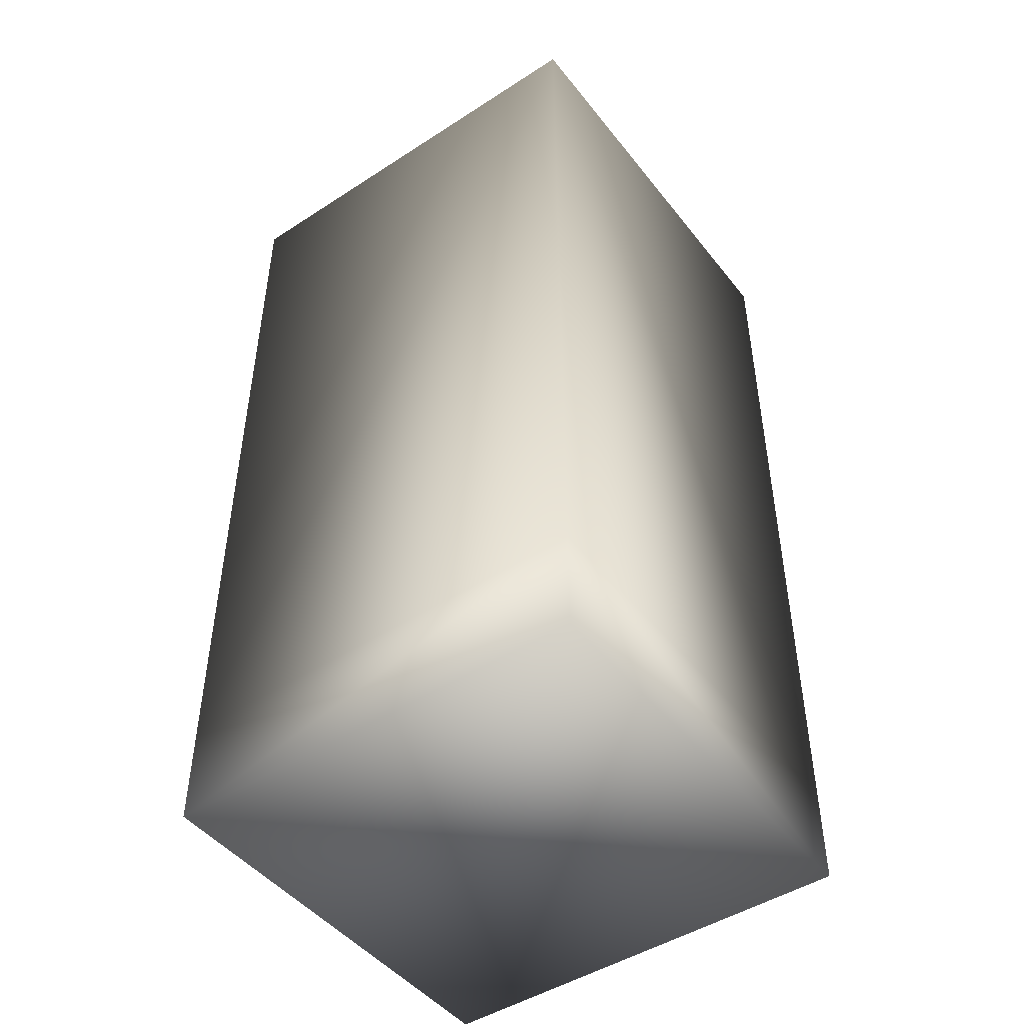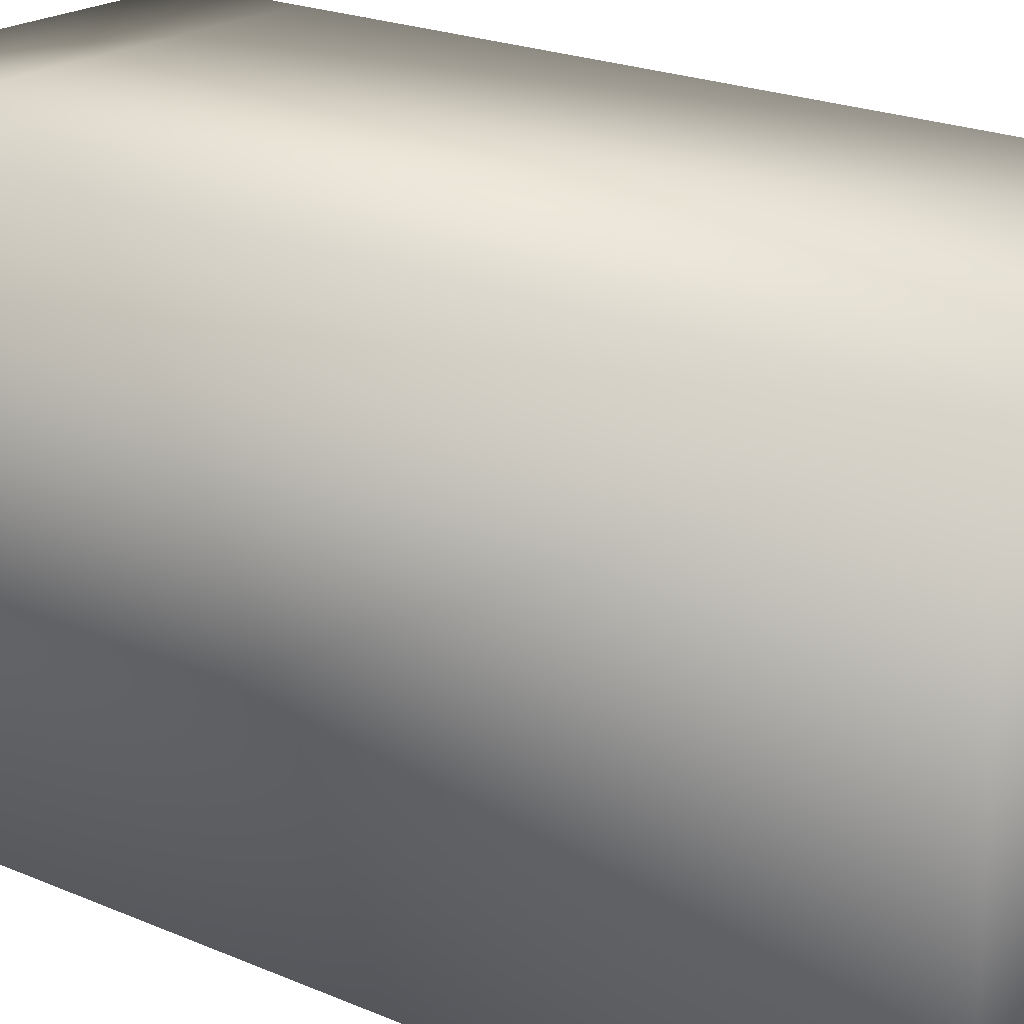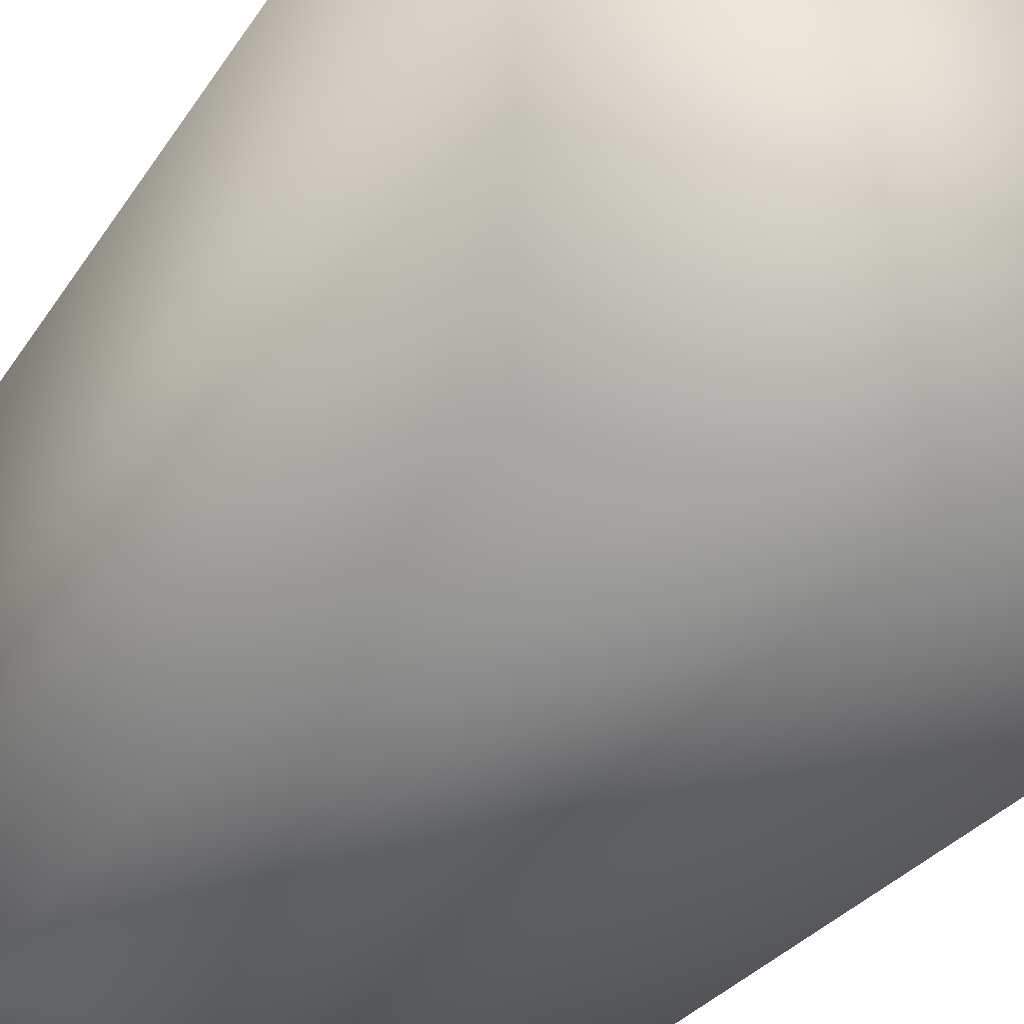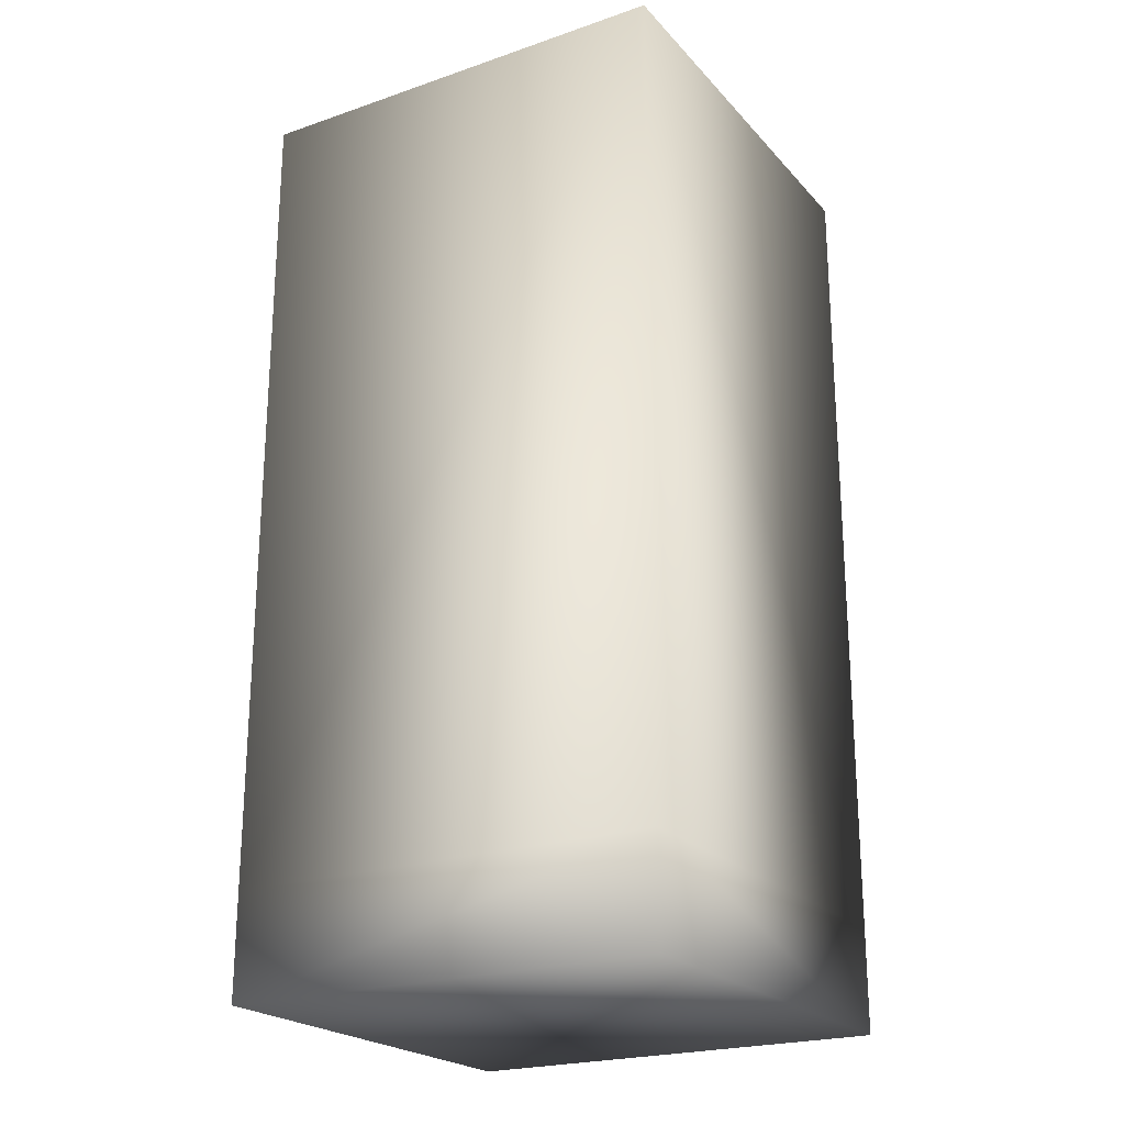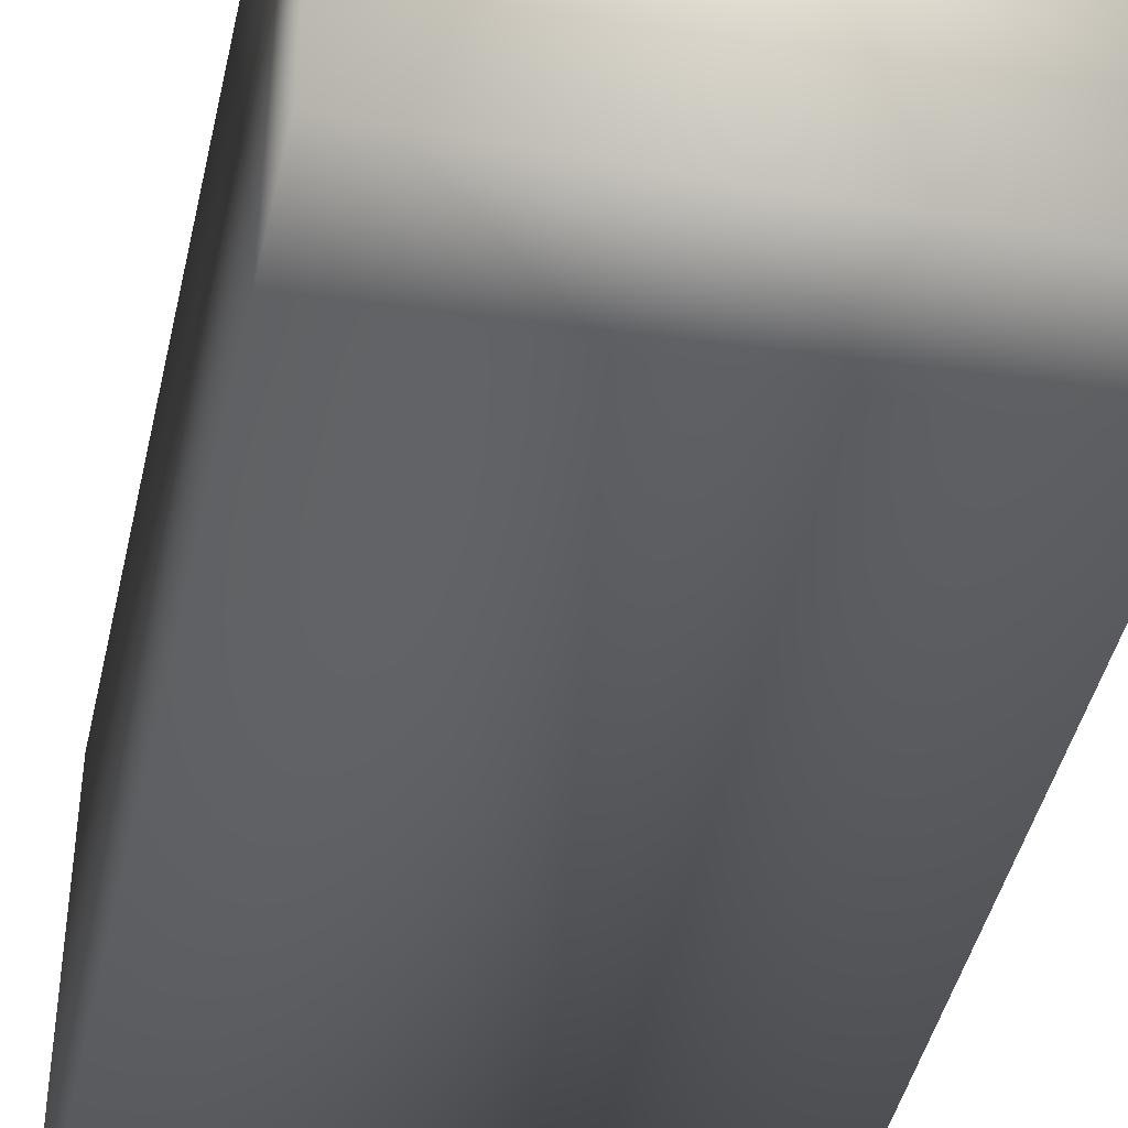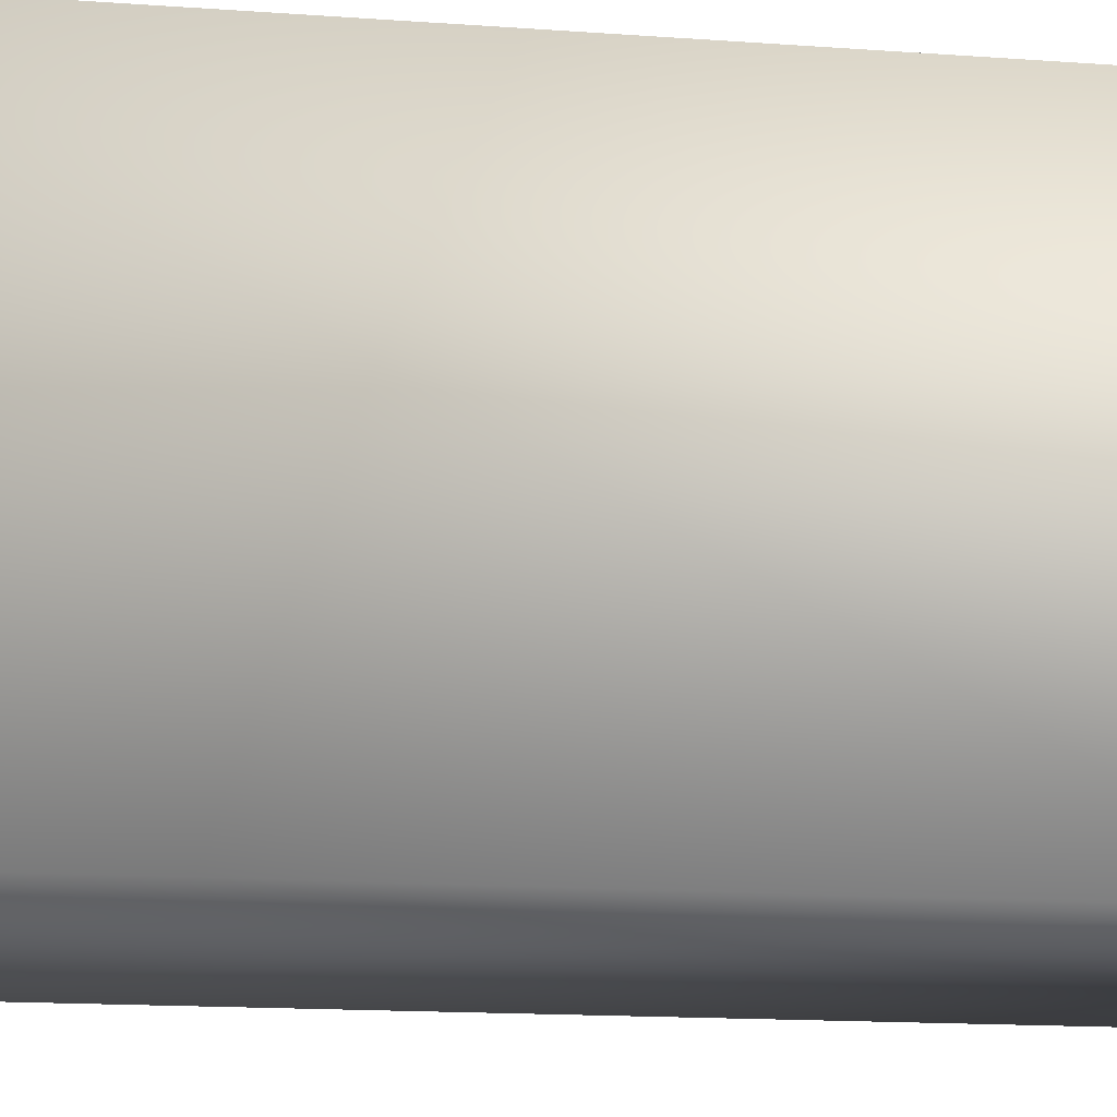
<metadata>
{"format":"obj","ext":"obj","renderer":"f3d","projection":"perspective","resolution":1024,"background":"white","views":[{"elev":-47.1,"azim":126.2,"up":"+Z"},{"elev":20.4,"azim":-51.2,"up":"+Y"},{"elev":-27.2,"azim":-25.1,"up":"+Y"},{"elev":-22.5,"azim":120.4,"up":"+Z"},{"elev":-43.8,"azim":167.5,"up":"+Y"},{"elev":-14.5,"azim":80.7,"up":"+Y"}]}
</metadata>
<code>
o Cube.002
v -0.4299 -0.1921 -0.005075
v -0.4299 -0.1921 0.7981
v -0.4299 0.1868 -0.005075
v -0.4299 0.1868 0.7981
v -0.05491 -0.1921 -0.005075
v -0.05491 -0.1921 0.7981
v -0.05491 0.1868 -0.005075
v -0.05491 0.1868 0.7981
v -0.05491 -0.1921 0.08586
v -0.05491 0.1868 0.08586
v -0.4299 -0.1921 0.08586
v -0.4299 0.1868 0.08586
f 9 6 2 11
f 6 8 4 2
f 4 12 11 2
f 8 10 12 4
f 8 6 9 10
f 10 9 5 7
f 7 5 1 3
f 10 7 3 12
f 12 3 1 11
f 5 9 11 1

</code>
